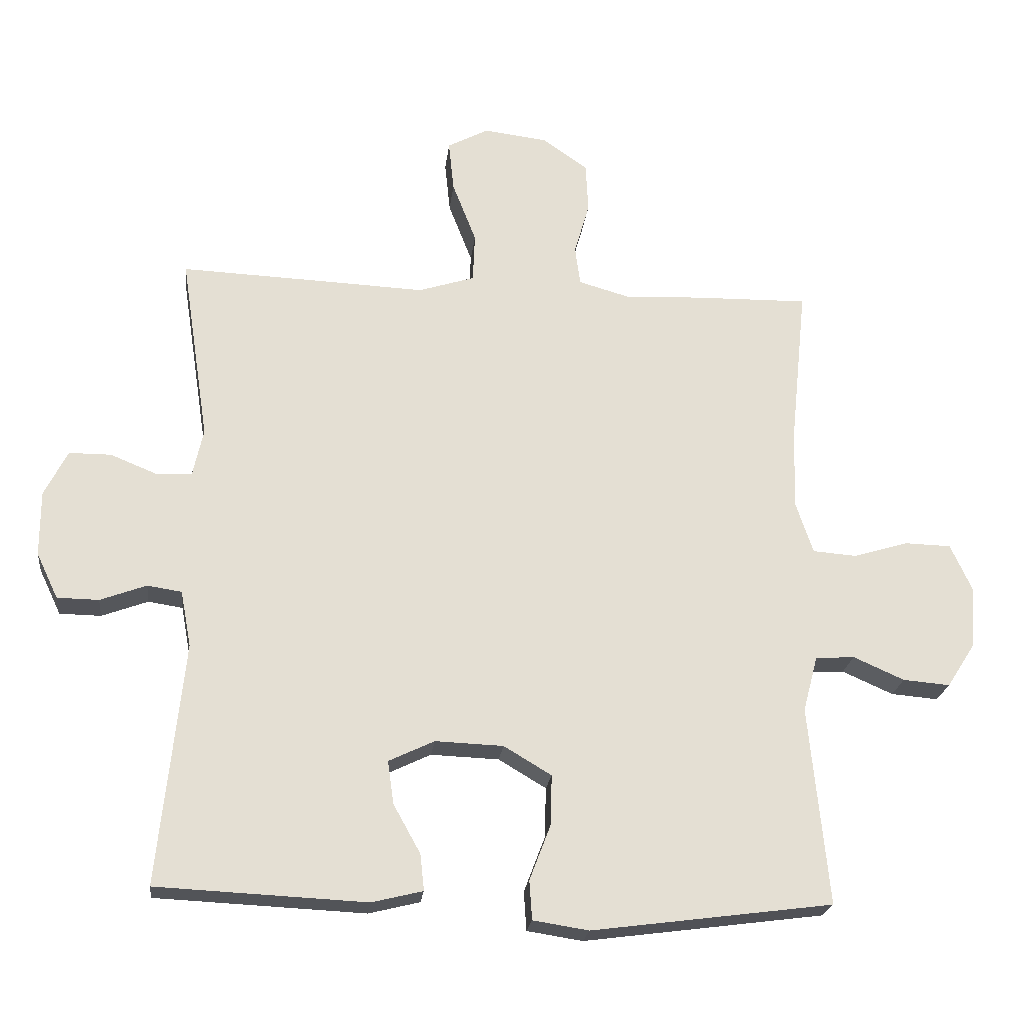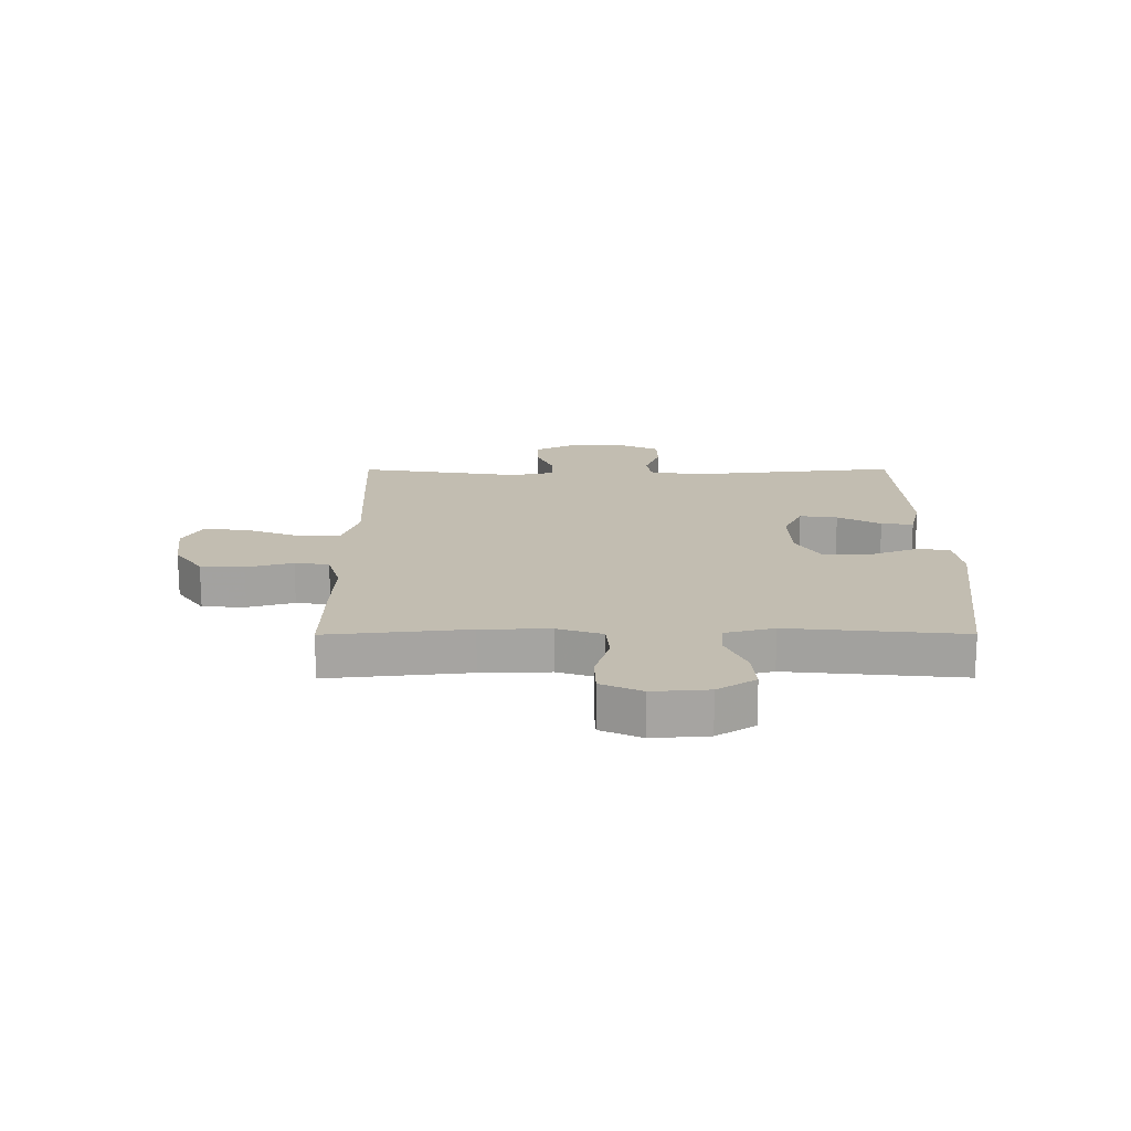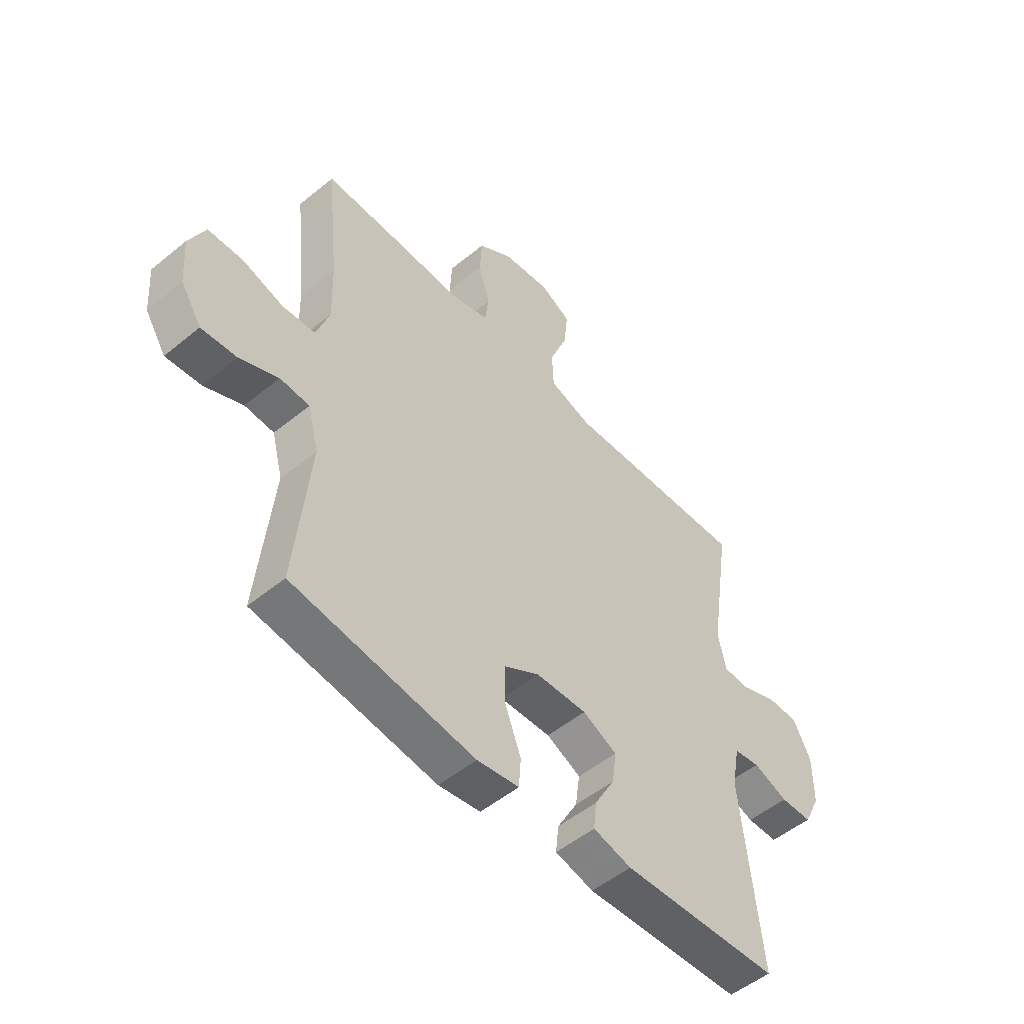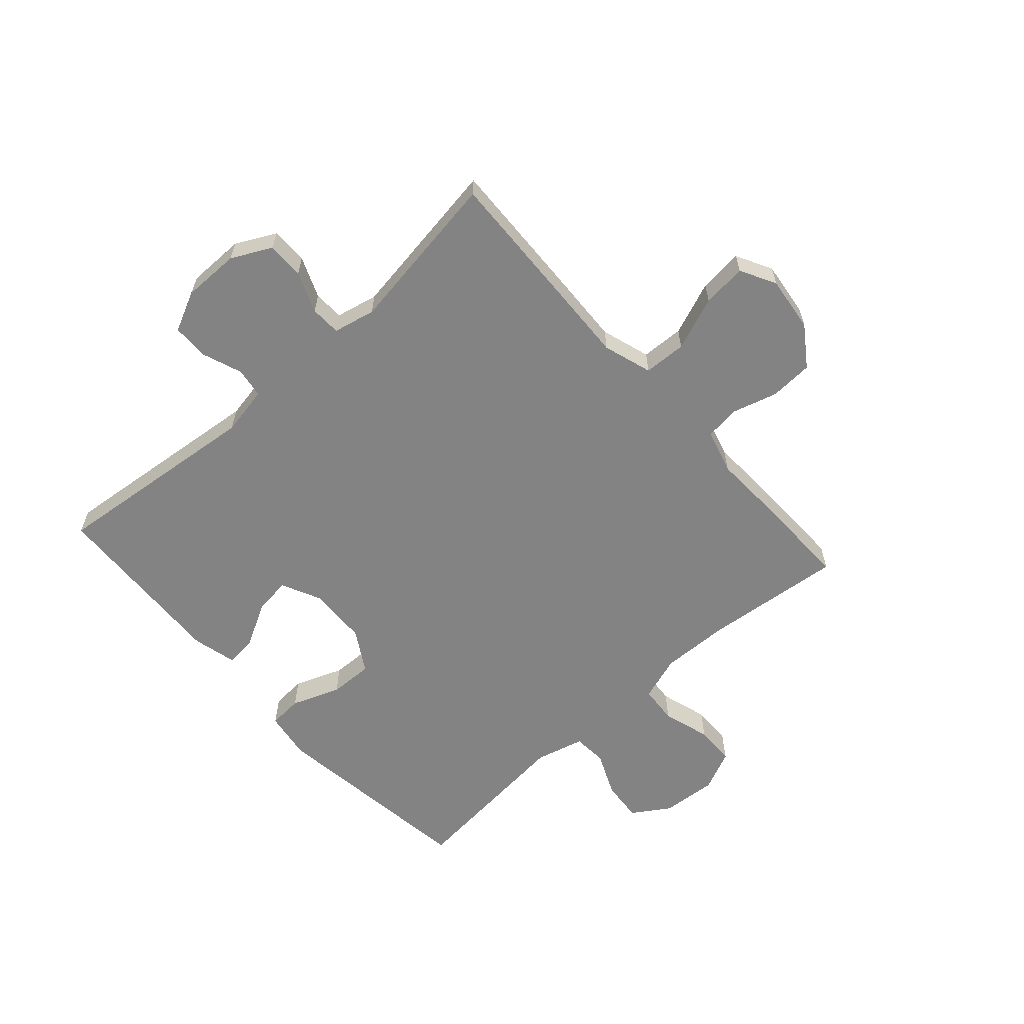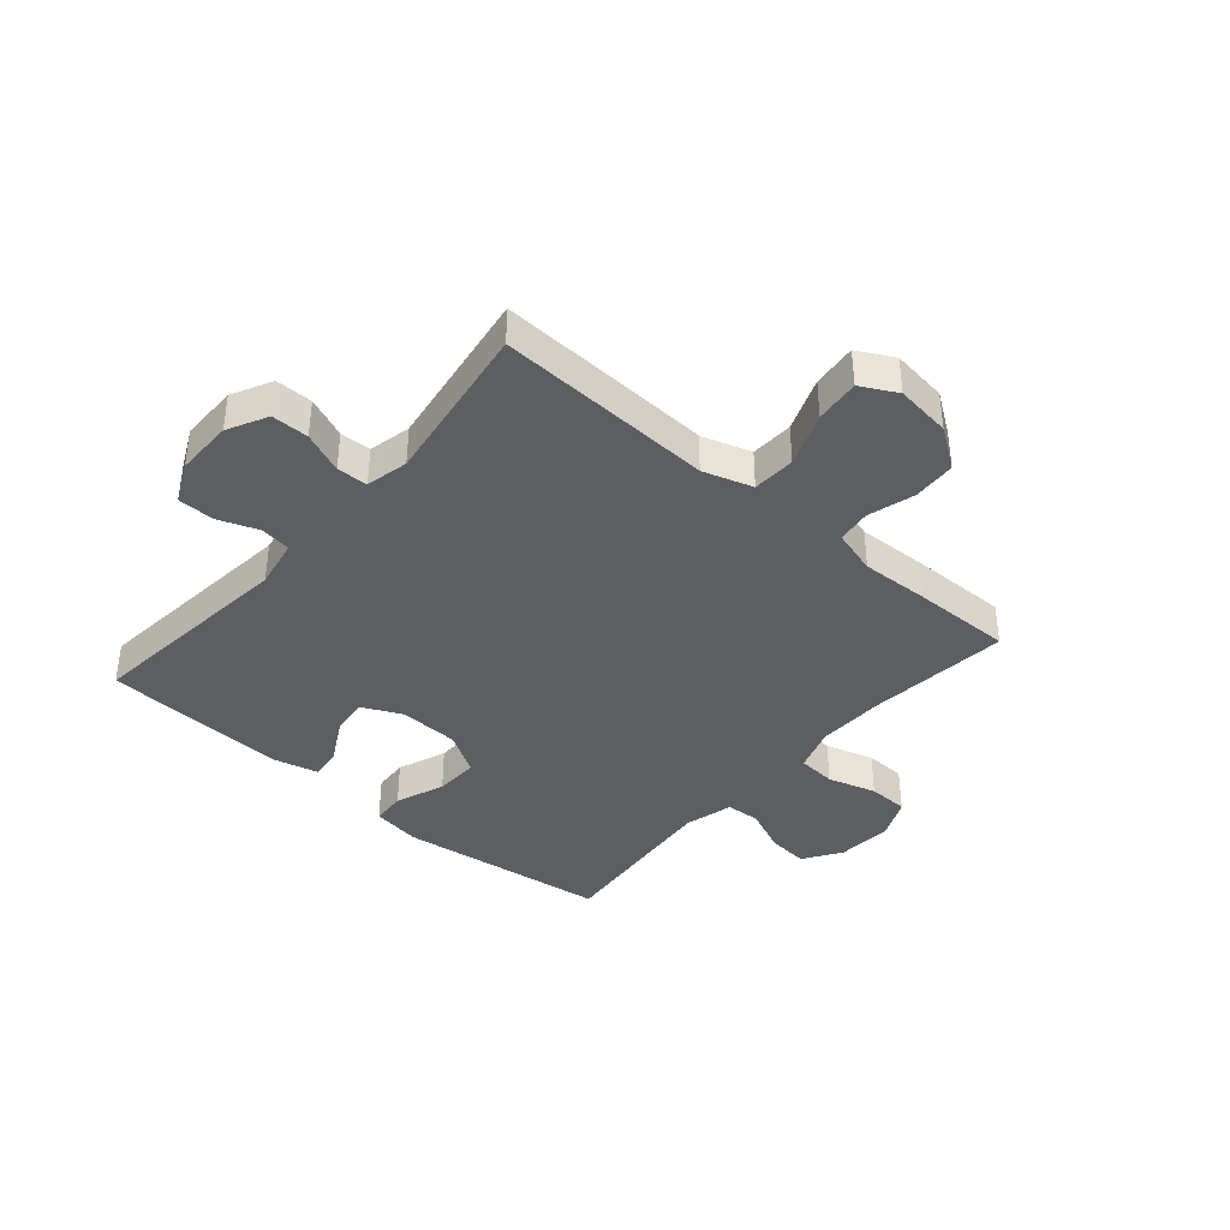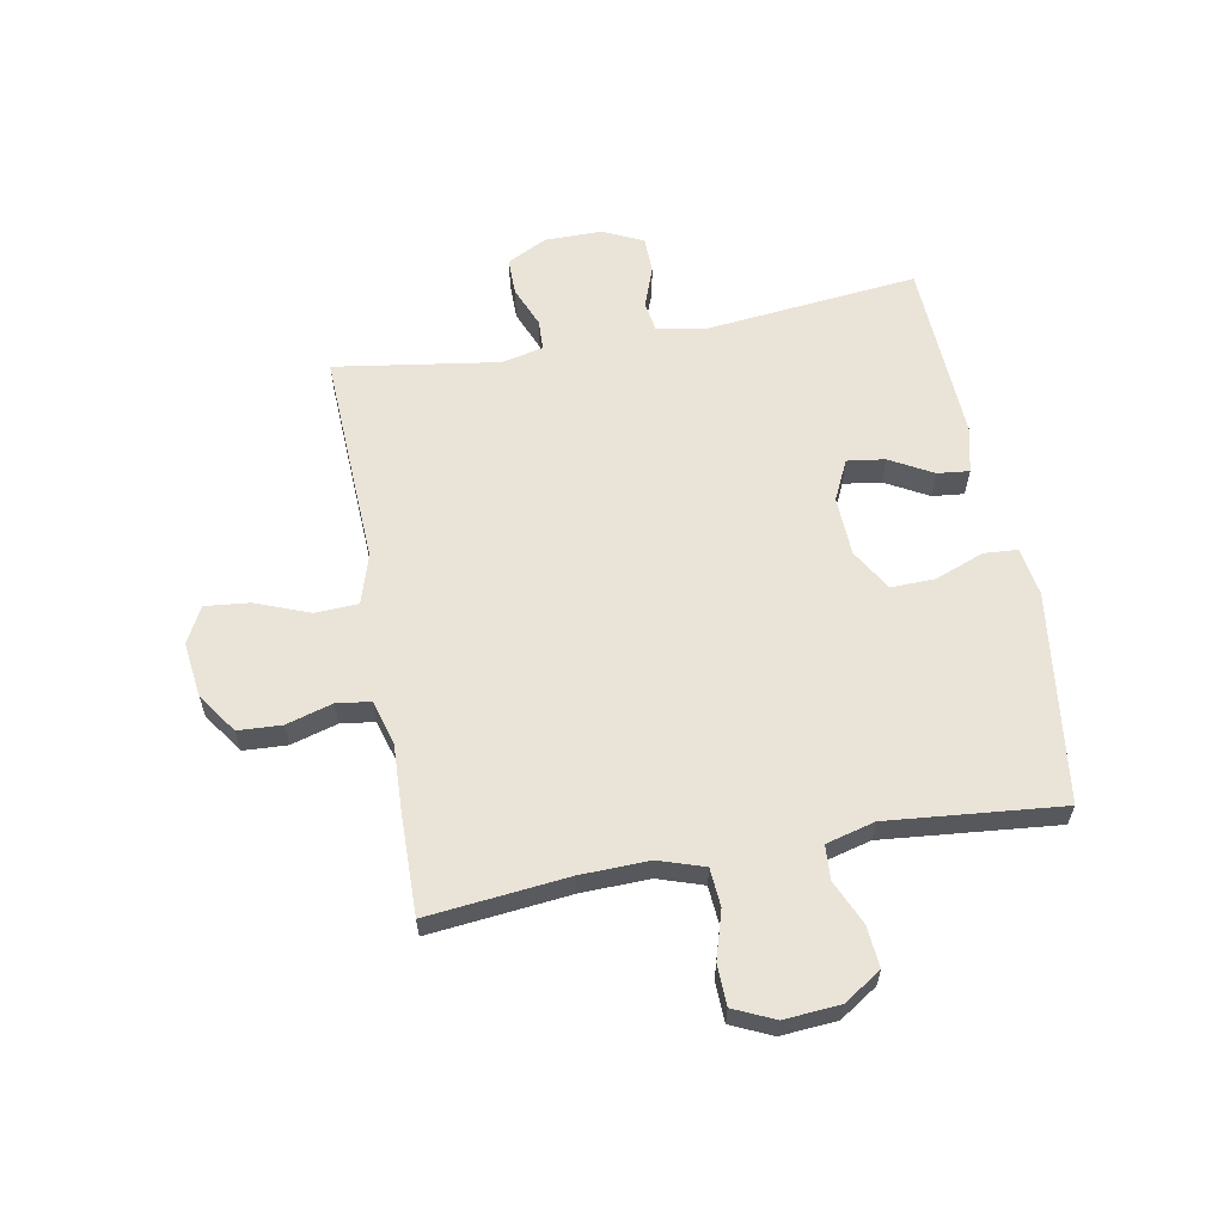
<metadata>
{"format":"obj","ext":"obj","renderer":"f3d","projection":"perspective","resolution":1024,"background":"white","views":[{"elev":-22.5,"azim":-6.4,"up":"+Z"},{"elev":16.9,"azim":89.8,"up":"+Y"},{"elev":-52.0,"azim":131.5,"up":"+Z"},{"elev":-61.2,"azim":-48.2,"up":"+Y"},{"elev":-39.0,"azim":-40.9,"up":"+Y"},{"elev":60.8,"azim":79.5,"up":"+Y"}]}
</metadata>
<code>
v -0.5 0.07 -0.5
v -0.462 0.07 -0.133
v -0.478 0.07 -0.048
v -0.53 0.07 -0.04
v -0.6 0.07 -0.066
v -0.663 0.07 -0.065
v -0.696 0.07 0.004
v -0.696 0.07 0.103
v -0.661 0.07 0.172
v -0.597 0.07 0.172
v -0.526 0.07 0.143
v -0.473 0.07 0.145
v -0.457 0.07 0.218
v -0.5 0.07 0.5
v -0.258 0.07 0.49
v -0.126 0.07 0.484
v -0.041 0.07 0.511
v -0.038 0.07 0.585
v -0.074 0.07 0.678
v -0.082 0.07 0.755
v -0.02 0.07 0.788
v 0.076 0.07 0.776
v 0.145 0.07 0.728
v 0.149 0.07 0.653
v 0.126 0.07 0.573
v 0.134 0.07 0.514
v 0.211 0.07 0.492
v 0.328 0.07 0.497
v 0.5 0.07 0.5
v 0.475 0.07 0.257
v 0.472 0.07 0.139
v 0.498 0.07 0.061
v 0.564 0.07 0.056
v 0.647 0.07 0.081
v 0.717 0.07 0.079
v 0.749 0.07 0.009
v 0.742 0.07 -0.087
v 0.7 0.07 -0.152
v 0.629 0.07 -0.146
v 0.552 0.07 -0.112
v 0.493 0.07 -0.116
v 0.471 0.07 -0.2
v 0.5 0.07 -0.5
v 0.136 0.07 -0.548
v 0.052 0.07 -0.535
v 0.048 0.07 -0.476
v 0.08 0.07 -0.392
v 0.082 0.07 -0.316
v 0.01 0.07 -0.273
v -0.093 0.07 -0.269
v -0.162 0.07 -0.302
v -0.153 0.07 -0.367
v -0.112 0.07 -0.441
v -0.106 0.07 -0.496
v -0.183 0.07 -0.515
v -0.5 0 -0.5
v -0.462 0 -0.133
v -0.478 0 -0.048
v -0.53 0 -0.04
v -0.6 0 -0.066
v -0.663 0 -0.065
v -0.696 0 0.004
v -0.696 0 0.103
v -0.661 0 0.172
v -0.597 0 0.172
v -0.526 0 0.143
v -0.473 0 0.145
v -0.457 0 0.218
v -0.5 0 0.5
v -0.258 0 0.49
v -0.126 0 0.484
v -0.041 0 0.511
v -0.038 0 0.585
v -0.074 0 0.678
v -0.082 0 0.755
v -0.02 0 0.788
v 0.076 0 0.776
v 0.145 0 0.728
v 0.149 0 0.653
v 0.126 0 0.573
v 0.134 0 0.514
v 0.211 0 0.492
v 0.328 0 0.497
v 0.5 0 0.5
v 0.475 0 0.257
v 0.472 0 0.139
v 0.498 0 0.061
v 0.564 0 0.056
v 0.647 0 0.081
v 0.717 0 0.079
v 0.749 0 0.009
v 0.742 0 -0.087
v 0.7 0 -0.152
v 0.629 0 -0.146
v 0.552 0 -0.112
v 0.493 0 -0.116
v 0.471 0 -0.2
v 0.5 0 -0.5
v 0.136 0 -0.548
v 0.052 0 -0.535
v 0.048 0 -0.476
v 0.08 0 -0.392
v 0.082 0 -0.316
v 0.01 0 -0.273
v -0.093 0 -0.269
v -0.162 0 -0.302
v -0.153 0 -0.367
v -0.112 0 -0.441
v -0.106 0 -0.496
v -0.183 0 -0.515
f 55 1 2
f 54 55 2
f 53 54 2
f 52 53 2
f 51 52 2 3
f 50 51 3
f 49 50 3
f 45 46 47
f 44 45 47
f 43 44 47
f 42 43 47
f 41 42 47 48
f 38 39 40
f 37 38 40
f 36 37 40
f 35 36 40
f 34 35 40
f 33 34 40
f 32 33 40 41
f 41 48 49
f 32 41 49
f 31 32 49
f 27 28 29 30
f 31 49 3
f 30 31 3
f 27 30 3
f 26 27 3
f 23 24 25
f 22 23 25
f 21 22 25
f 20 21 25
f 19 20 25
f 18 19 25
f 13 14 15 16
f 12 13 16 17
f 9 10 11
f 8 9 11
f 7 8 11
f 6 7 11
f 5 6 11
f 4 5 11
f 4 11 12
f 3 4 12 17
f 17 18 25 26
f 3 17 26
f 57 56 110
f 57 110 109
f 57 109 108
f 57 108 107
f 58 57 107 106
f 58 106 105
f 58 105 104
f 102 101 100
f 102 100 99
f 102 99 98
f 102 98 97
f 103 102 97 96
f 95 94 93
f 95 93 92
f 95 92 91
f 95 91 90
f 95 90 89
f 95 89 88
f 96 95 88 87
f 104 103 96
f 104 96 87
f 104 87 86
f 85 84 83 82
f 58 104 86
f 58 86 85
f 58 85 82
f 58 82 81
f 80 79 78
f 80 78 77
f 80 77 76
f 80 76 75
f 80 75 74
f 80 74 73
f 71 70 69 68
f 72 71 68 67
f 66 65 64
f 66 64 63
f 66 63 62
f 66 62 61
f 66 61 60
f 66 60 59
f 67 66 59
f 72 67 59 58
f 81 80 73 72
f 81 72 58
f 1 56 57 2
f 2 57 58 3
f 3 58 59 4
f 4 59 60 5
f 5 60 61 6
f 6 61 62 7
f 7 62 63 8
f 8 63 64 9
f 9 64 65 10
f 10 65 66 11
f 11 66 67 12
f 12 67 68 13
f 13 68 69 14
f 14 69 70 15
f 15 70 71 16
f 16 71 72 17
f 17 72 73 18
f 18 73 74 19
f 19 74 75 20
f 20 75 76 21
f 21 76 77 22
f 22 77 78 23
f 23 78 79 24
f 24 79 80 25
f 25 80 81 26
f 26 81 82 27
f 27 82 83 28
f 28 83 84 29
f 29 84 85 30
f 30 85 86 31
f 31 86 87 32
f 32 87 88 33
f 33 88 89 34
f 34 89 90 35
f 35 90 91 36
f 36 91 92 37
f 37 92 93 38
f 38 93 94 39
f 39 94 95 40
f 40 95 96 41
f 41 96 97 42
f 42 97 98 43
f 43 98 99 44
f 44 99 100 45
f 45 100 101 46
f 46 101 102 47
f 47 102 103 48
f 48 103 104 49
f 49 104 105 50
f 50 105 106 51
f 51 106 107 52
f 52 107 108 53
f 53 108 109 54
f 54 109 110 55
f 55 110 56 1

</code>
